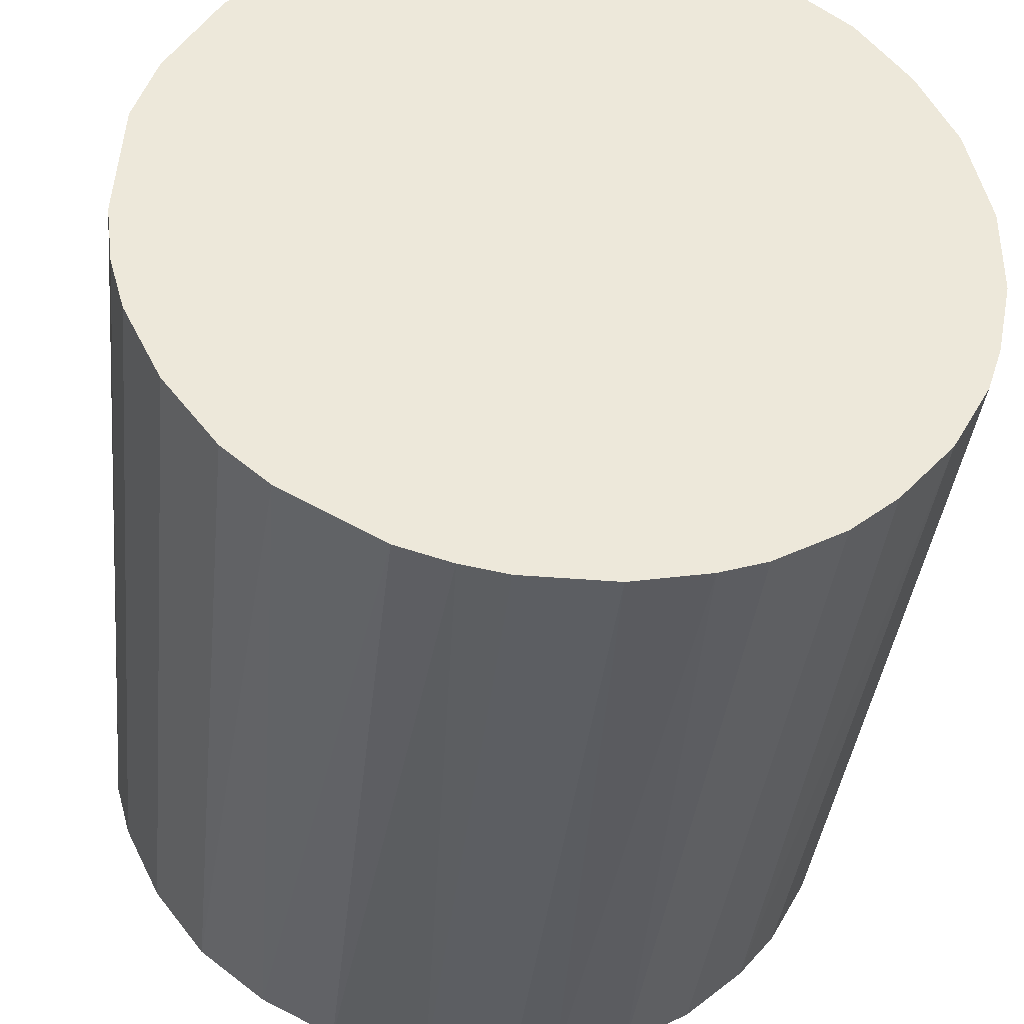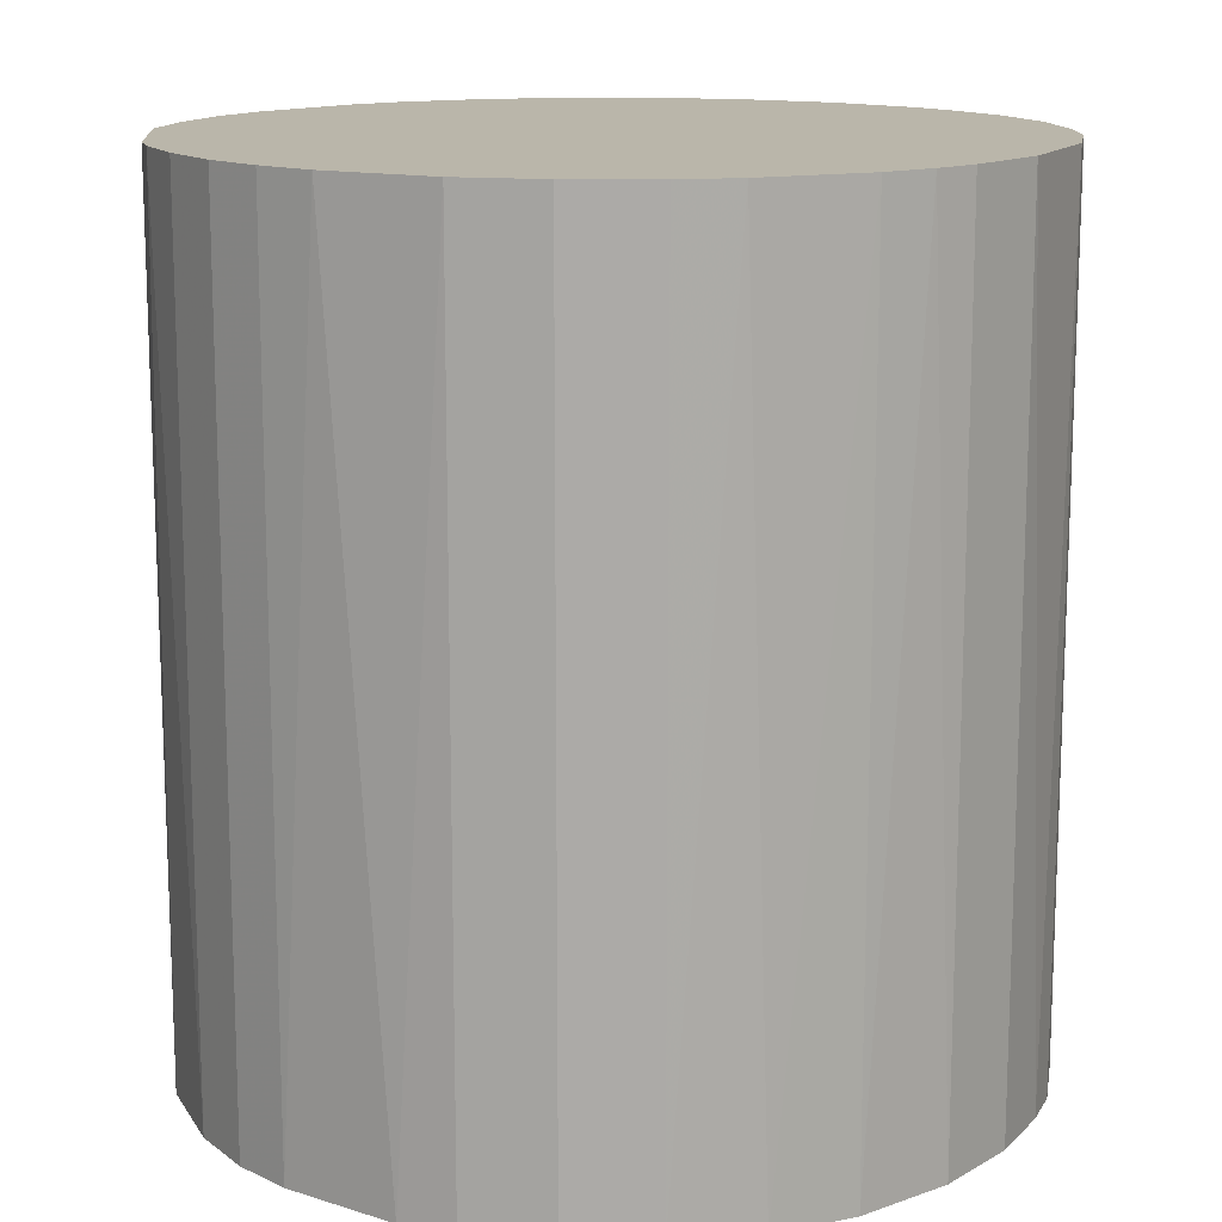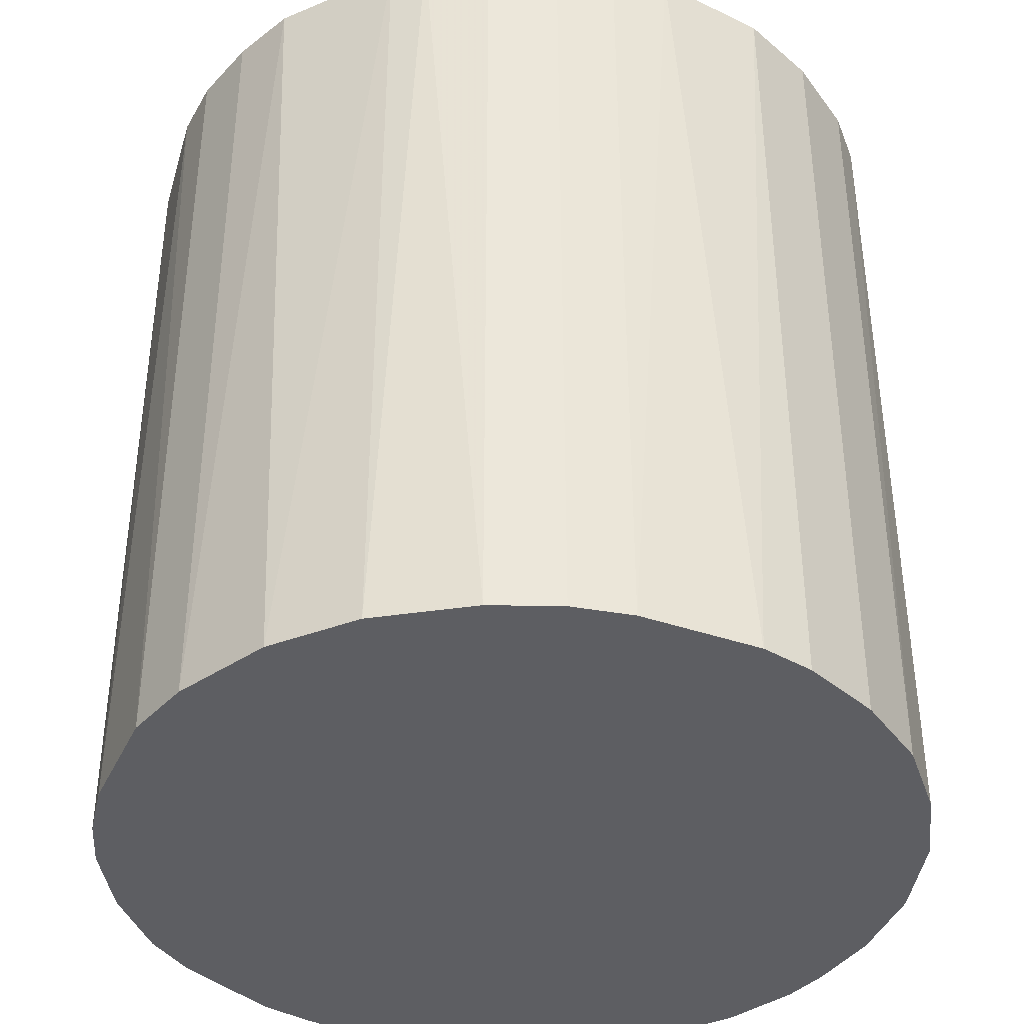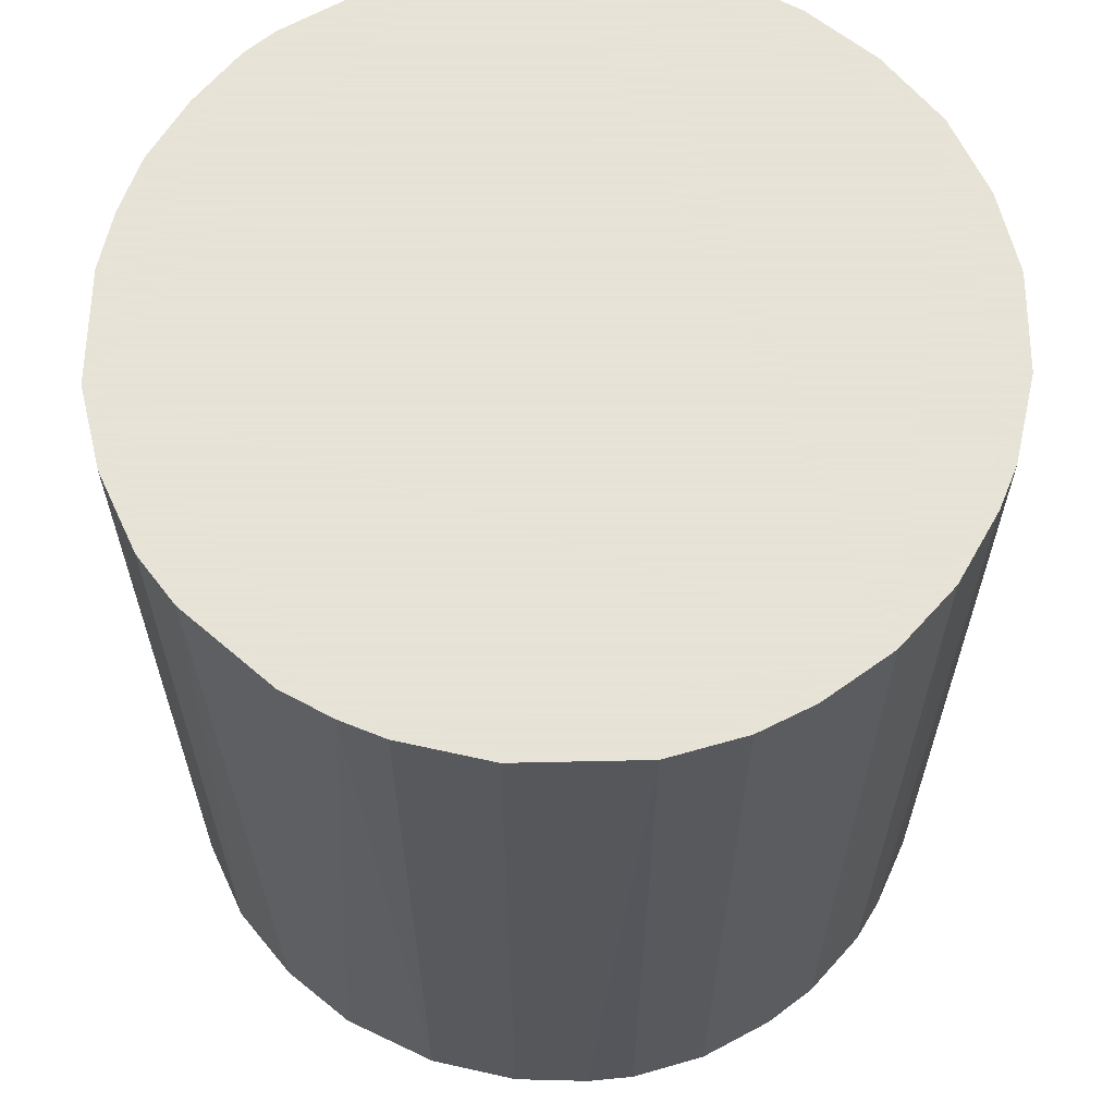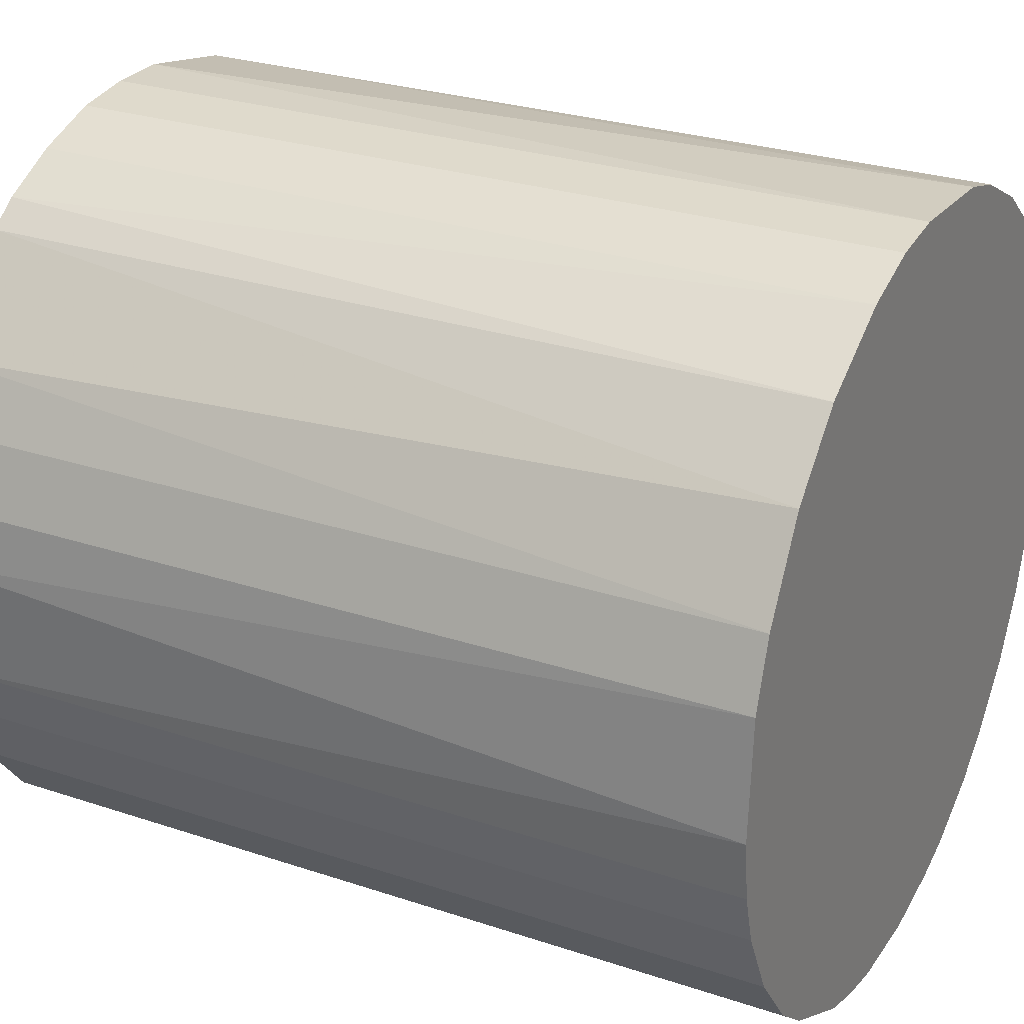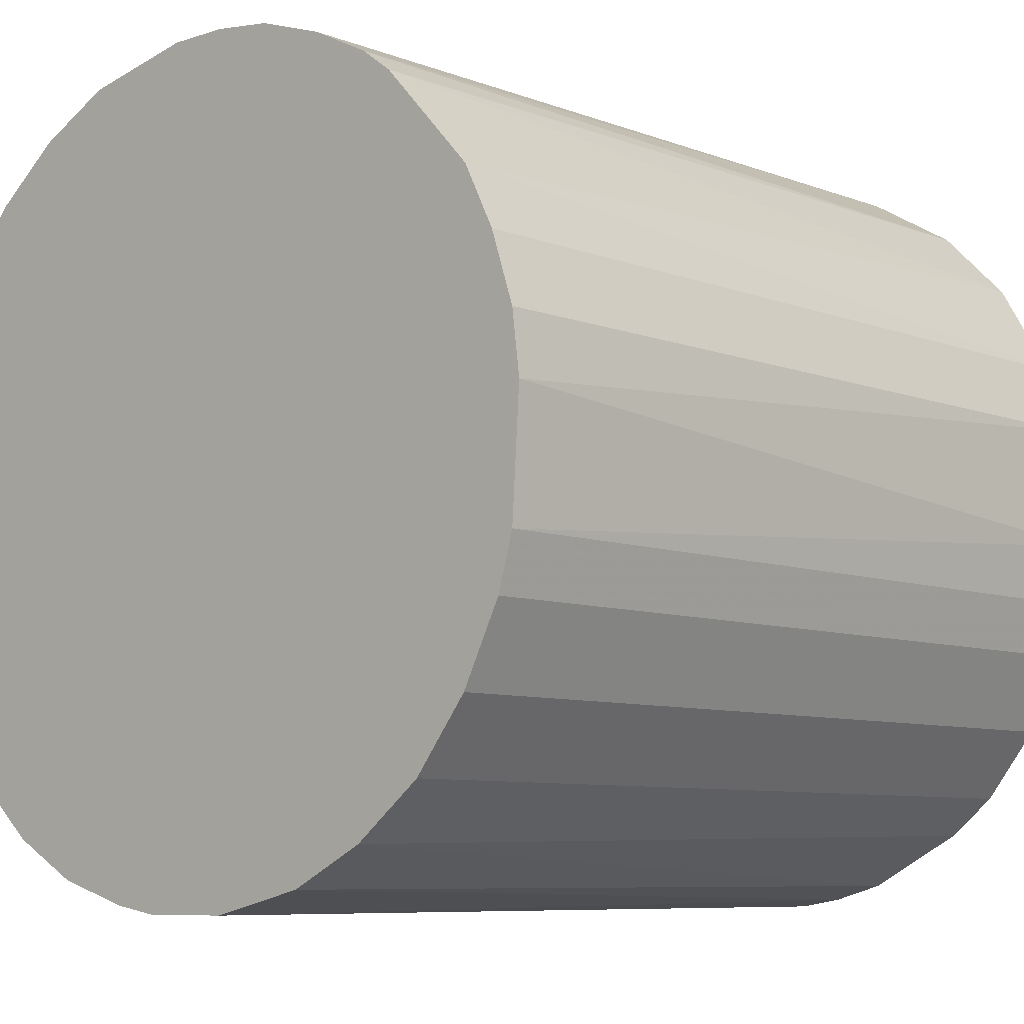
<metadata>
{"format":"obj","ext":"obj","renderer":"f3d","projection":"perspective","resolution":1024,"background":"white","views":[{"elev":-38.1,"azim":173.9,"up":"+Y"},{"elev":13.8,"azim":-141.2,"up":"+Z"},{"elev":-39.0,"azim":160.3,"up":"+Z"},{"elev":62.8,"azim":-77.2,"up":"+Z"},{"elev":27.3,"azim":117.2,"up":"+Y"},{"elev":-7.6,"azim":42.6,"up":"+Y"}]}
</metadata>
<code>
o convex_0
v -0.03216 -0.003599 -0.03433
v 0.03225 0.002472 0.03433
v 0.03164 0.007333 0.03433
v 0.03164 0.007333 -0.03433
v 0.007333 -0.03155 -0.03433
v -0.01879 -0.02668 0.03433
v -0.0115 0.03042 0.03433
v 0.002472 0.03225 -0.03433
v 0.02313 -0.02304 0.03433
v -0.03216 0.003682 0.03433
v -0.02304 0.02313 -0.03433
v 0.01766 0.02738 0.03433
v 0.02738 -0.01757 -0.03433
v -0.01879 -0.02668 -0.03433
v -0.003599 -0.03216 0.03433
v 0.02556 0.02009 -0.03433
v -0.02973 -0.01331 0.03433
v -0.02608 0.01948 0.03433
v -0.03033 0.01158 -0.03433
v 0.03164 -0.007243 0.03433
v -0.02669 -0.01879 -0.03433
v 0.002472 0.03225 0.03433
v 0.01159 -0.03033 0.03433
v 0.01948 -0.02608 -0.03433
v 0.0128 0.02981 -0.03433
v -0.007243 0.03164 -0.03433
v -0.009677 -0.03094 -0.03433
v 0.03164 -0.007243 -0.03433
v 0.02738 0.01766 0.03433
v -0.01757 0.02738 0.03433
v -0.01757 0.02738 -0.03433
v -0.02365 -0.02243 0.03433
v 0.03042 -0.01149 0.03433
v -0.01332 -0.02972 0.03433
v 0.007333 0.03164 0.03433
v -0.03033 0.01158 0.03433
v -0.03216 -0.003599 0.03433
v -0.03094 -0.00967 -0.03433
v -0.003599 -0.03216 -0.03433
v 0.003689 -0.03216 0.03433
v 0.02009 0.02556 -0.03433
v 0.02981 0.0128 -0.03433
v -0.03216 0.003682 -0.03433
v 0.03225 -0.002382 -0.03433
v -0.002382 0.03225 0.03433
v -0.02729 0.01766 -0.03433
v 0.02009 0.02556 0.03433
v 0.02738 -0.01757 0.03433
v 0.01766 -0.02729 0.03433
v 0.01159 -0.03033 -0.03433
v -0.02304 0.02313 0.03433
v 0.02313 -0.02304 -0.03433
v -0.02244 -0.02365 -0.03433
v -0.02669 -0.01879 0.03433
v -0.0115 0.03042 -0.03433
v 0.03042 -0.01149 -0.03433
v 0.007333 0.03164 -0.03433
v 0.003689 -0.03216 -0.03433
v 0.0128 0.02981 0.03433
v 0.02981 0.0128 0.03433
v -0.02973 -0.01331 -0.03433
v -0.01332 -0.02972 -0.03433
v -0.03155 0.007333 0.03433
v -0.007243 -0.03155 0.03433
f 27 39 64
f 3 2 4
f 1 4 5
f 2 3 6
f 6 3 7
f 4 1 8
f 2 6 9
f 6 7 10
f 8 1 11
f 7 3 12
f 5 4 13
f 1 5 14
f 9 6 15
f 4 8 16
f 6 10 17
f 10 7 18
f 11 1 19
f 2 9 20
f 1 14 21
f 7 12 22
f 9 15 23
f 5 13 24
f 16 8 25
f 8 11 26
f 14 5 27
f 13 4 28
f 12 3 29
f 18 7 30
f 26 11 31
f 30 7 31
f 11 30 31
f 6 17 32
f 20 9 33
f 28 20 33
f 6 14 34
f 15 6 34
f 8 22 35
f 22 12 35
f 10 18 36
f 10 1 37
f 17 10 37
f 17 37 38
f 1 21 38
f 37 1 38
f 27 5 39
f 5 23 40
f 23 15 40
f 15 39 40
f 16 25 41
f 25 12 41
f 3 4 42
f 4 16 42
f 16 29 42
f 1 10 43
f 19 1 43
f 4 2 44
f 2 20 44
f 28 4 44
f 20 28 44
f 7 22 45
f 22 8 45
f 26 7 45
f 8 26 45
f 18 11 46
f 11 19 46
f 36 18 46
f 19 36 46
f 12 29 47
f 29 16 47
f 41 12 47
f 16 41 47
f 9 13 48
f 33 9 48
f 13 33 48
f 9 23 49
f 24 9 49
f 24 49 50
f 23 5 50
f 5 24 50
f 49 23 50
f 11 18 51
f 18 30 51
f 30 11 51
f 13 9 52
f 24 13 52
f 9 24 52
f 14 6 53
f 21 14 53
f 6 32 53
f 32 21 53
f 17 21 54
f 32 17 54
f 21 32 54
f 7 26 55
f 31 7 55
f 26 31 55
f 13 28 56
f 33 13 56
f 28 33 56
f 25 8 57
f 8 35 57
f 35 25 57
f 39 5 58
f 5 40 58
f 40 39 58
f 12 25 59
f 35 12 59
f 25 35 59
f 29 3 60
f 3 42 60
f 42 29 60
f 21 17 61
f 17 38 61
f 38 21 61
f 14 27 62
f 34 14 62
f 27 34 62
f 10 36 63
f 36 19 63
f 43 10 63
f 19 43 63
f 15 34 64
f 34 27 64
f 39 15 64

</code>
